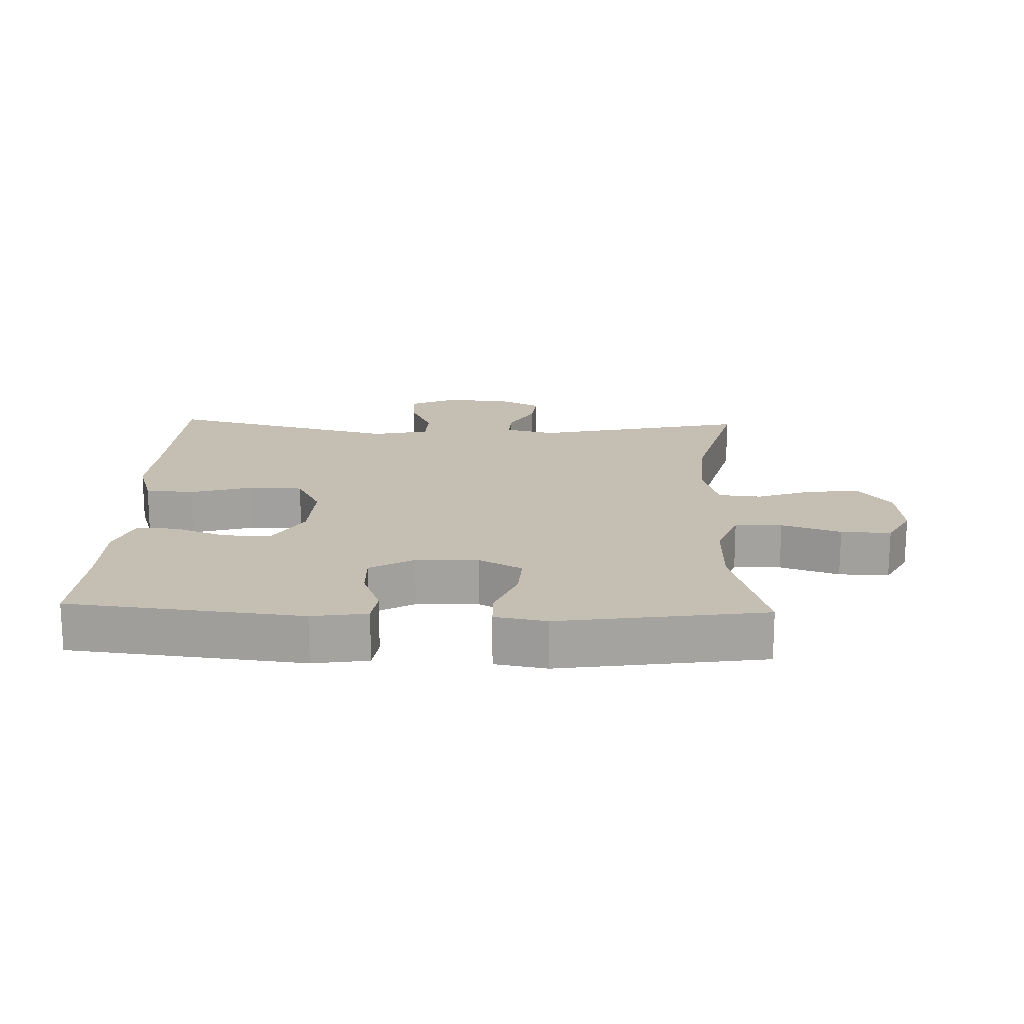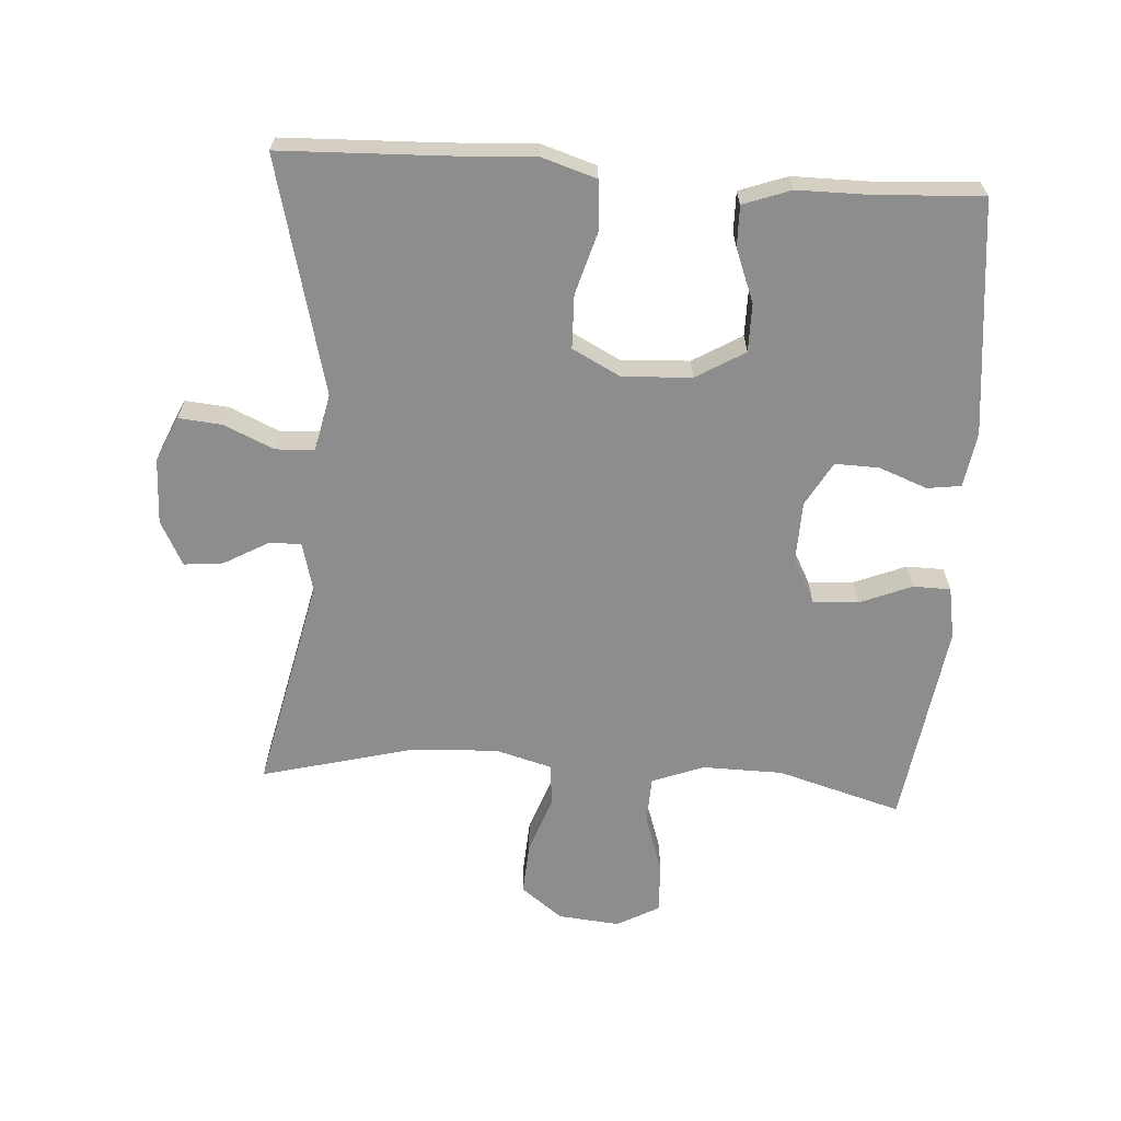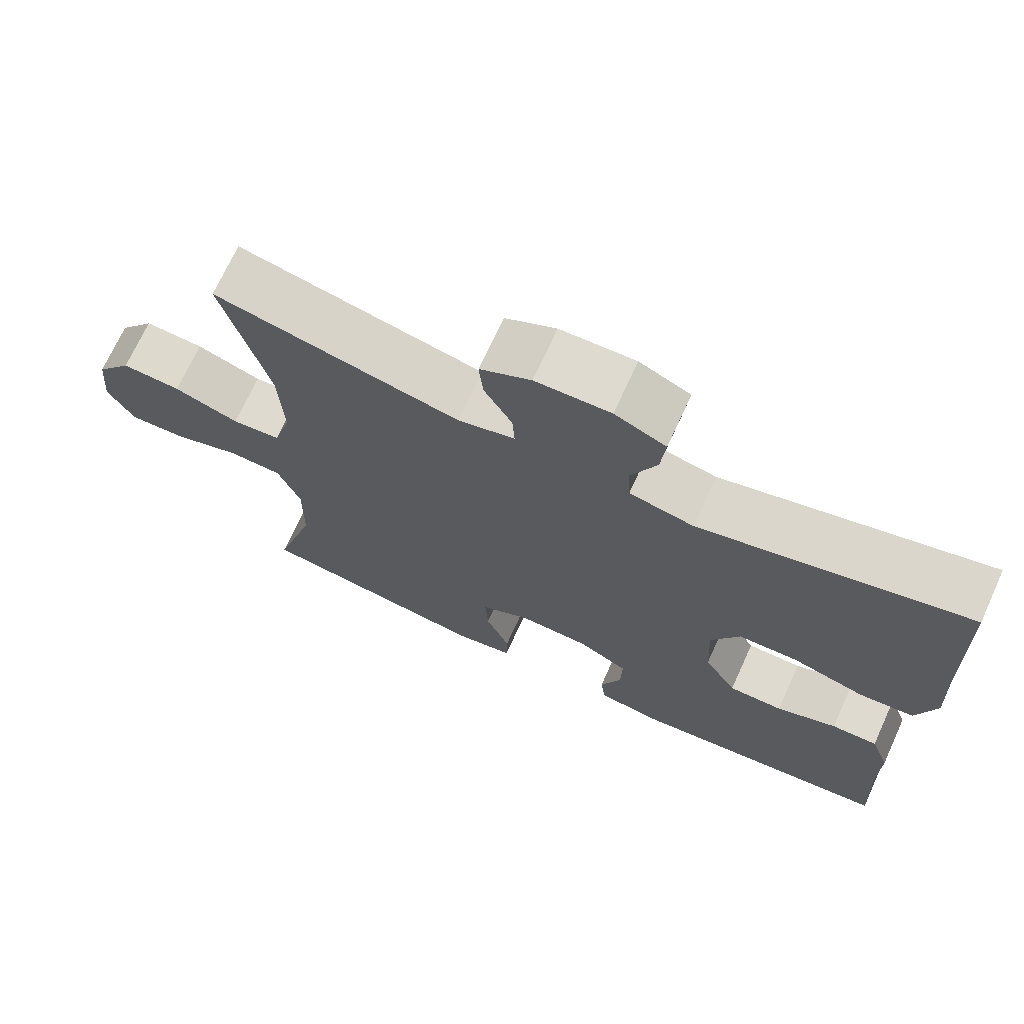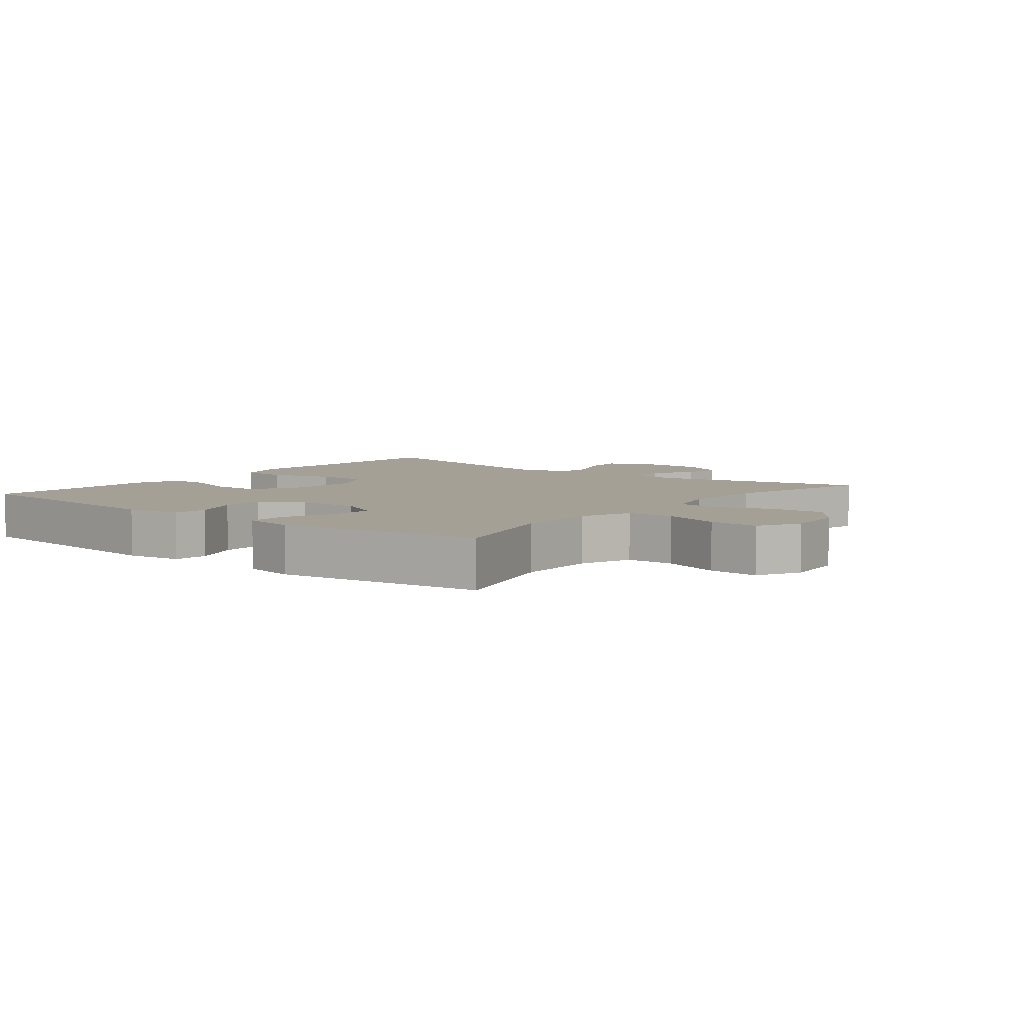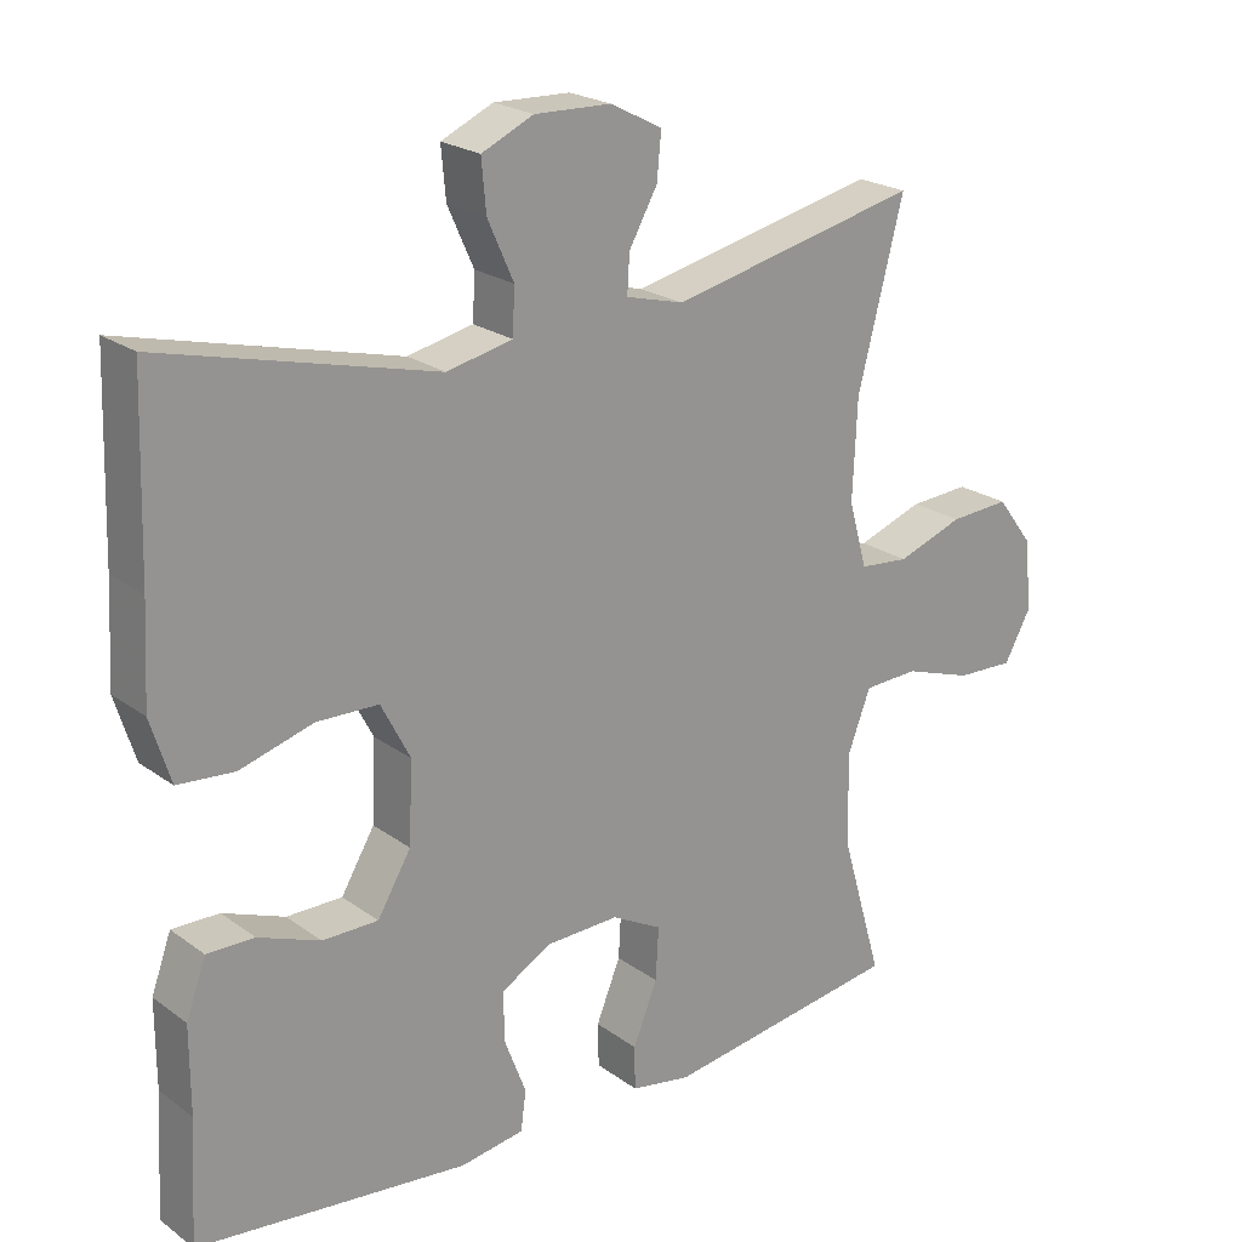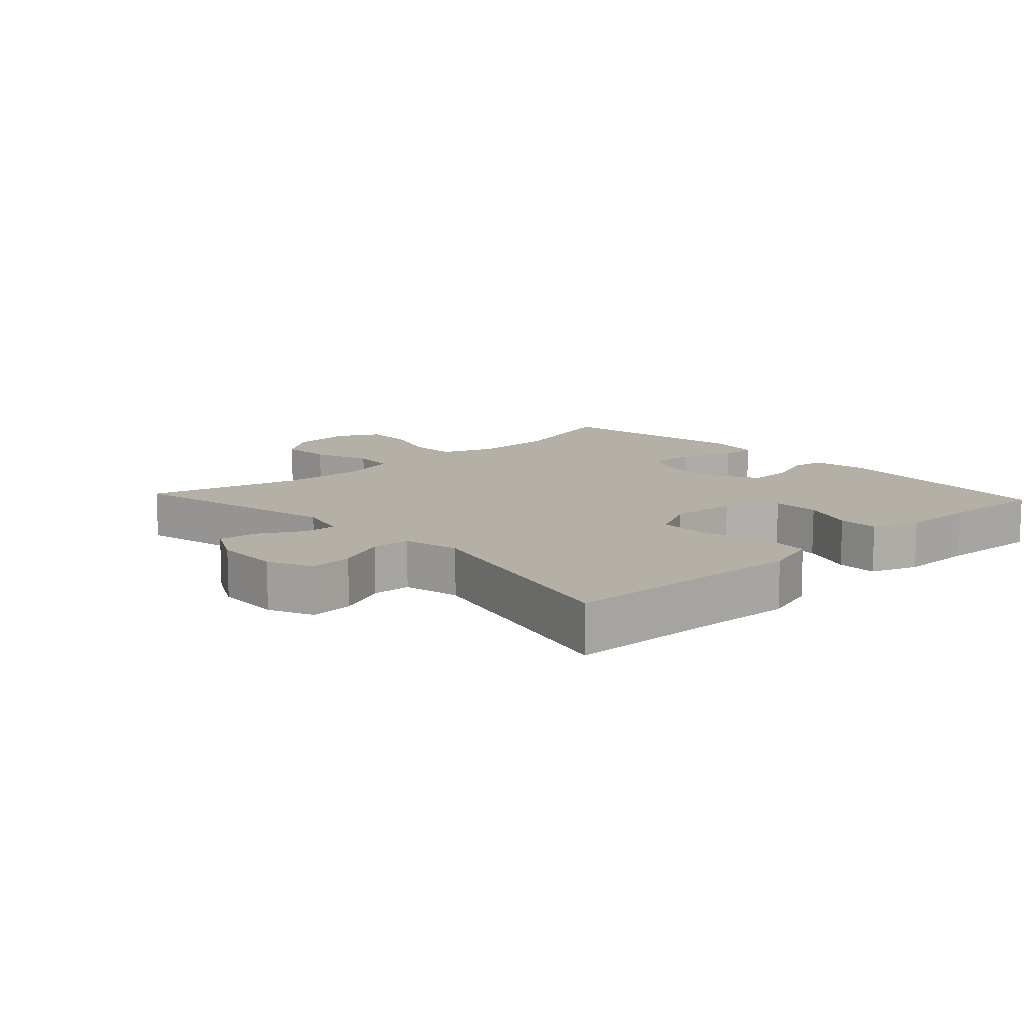
<metadata>
{"format":"obj","ext":"obj","renderer":"f3d","projection":"perspective","resolution":1024,"background":"white","views":[{"elev":17.6,"azim":-178.0,"up":"+Y"},{"elev":-64.6,"azim":86.3,"up":"+Y"},{"elev":71.0,"azim":24.6,"up":"+Z"},{"elev":5.9,"azim":-141.4,"up":"+Y"},{"elev":22.1,"azim":141.2,"up":"+Z"},{"elev":11.7,"azim":47.1,"up":"+Y"}]}
</metadata>
<code>
v -0.5 0.07 -0.5
v -0.445 0.07 -0.311
v -0.443 0.07 -0.189
v -0.473 0.07 -0.11
v -0.545 0.07 -0.107
v -0.635 0.07 -0.137
v -0.711 0.07 -0.14
v -0.746 0.07 -0.076
v -0.737 0.07 0.018
v -0.689 0.07 0.081
v -0.61 0.07 0.076
v -0.523 0.07 0.045
v -0.458 0.07 0.051
v -0.434 0.07 0.137
v -0.44 0.07 0.267
v -0.5 0.07 0.5
v -0.172 0.07 0.427
v -0.096 0.07 0.447
v -0.099 0.07 0.497
v -0.136 0.07 0.563
v -0.142 0.07 0.623
v -0.074 0.07 0.658
v 0.026 0.07 0.661
v 0.094 0.07 0.63
v 0.088 0.07 0.564
v 0.054 0.07 0.488
v 0.057 0.07 0.429
v 0.143 0.07 0.41
v 0.5 0.07 0.5
v 0.508 0.07 0.255
v 0.515 0.07 0.127
v 0.489 0.07 0.044
v 0.415 0.07 0.038
v 0.319 0.07 0.066
v 0.238 0.07 0.064
v 0.2 0.07 -0.009
v 0.205 0.07 -0.114
v 0.249 0.07 -0.188
v 0.322 0.07 -0.188
v 0.403 0.07 -0.157
v 0.465 0.07 -0.156
v 0.491 0.07 -0.228
v 0.491 0.07 -0.341
v 0.5 0.07 -0.5
v 0.145 0.07 -0.538
v 0.061 0.07 -0.525
v 0.054 0.07 -0.473
v 0.082 0.07 -0.4
v 0.084 0.07 -0.333
v 0.017 0.07 -0.295
v -0.078 0.07 -0.292
v -0.144 0.07 -0.327
v -0.14 0.07 -0.396
v -0.108 0.07 -0.475
v -0.109 0.07 -0.532
v -0.188 0.07 -0.546
v -0.5 0 -0.5
v -0.445 0 -0.311
v -0.443 0 -0.189
v -0.473 0 -0.11
v -0.545 0 -0.107
v -0.635 0 -0.137
v -0.711 0 -0.14
v -0.746 0 -0.076
v -0.737 0 0.018
v -0.689 0 0.081
v -0.61 0 0.076
v -0.523 0 0.045
v -0.458 0 0.051
v -0.434 0 0.137
v -0.44 0 0.267
v -0.5 0 0.5
v -0.172 0 0.427
v -0.096 0 0.447
v -0.099 0 0.497
v -0.136 0 0.563
v -0.142 0 0.623
v -0.074 0 0.658
v 0.026 0 0.661
v 0.094 0 0.63
v 0.088 0 0.564
v 0.054 0 0.488
v 0.057 0 0.429
v 0.143 0 0.41
v 0.5 0 0.5
v 0.508 0 0.255
v 0.515 0 0.127
v 0.489 0 0.044
v 0.415 0 0.038
v 0.319 0 0.066
v 0.238 0 0.064
v 0.2 0 -0.009
v 0.205 0 -0.114
v 0.249 0 -0.188
v 0.322 0 -0.188
v 0.403 0 -0.157
v 0.465 0 -0.156
v 0.491 0 -0.228
v 0.491 0 -0.341
v 0.5 0 -0.5
v 0.145 0 -0.538
v 0.061 0 -0.525
v 0.054 0 -0.473
v 0.082 0 -0.4
v 0.084 0 -0.333
v 0.017 0 -0.295
v -0.078 0 -0.292
v -0.144 0 -0.327
v -0.14 0 -0.396
v -0.108 0 -0.475
v -0.109 0 -0.532
v -0.188 0 -0.546
f 56 1 2
f 55 56 2
f 54 55 2
f 53 54 2
f 52 53 2 3
f 51 52 3 4
f 50 51 4
f 46 47 48
f 45 46 48
f 44 45 48
f 43 44 48
f 43 48 49
f 42 43 49
f 41 42 49
f 40 41 49
f 39 40 49
f 38 39 49 50
f 32 33 34
f 31 32 34
f 30 31 34
f 30 34 35
f 29 30 35
f 28 29 35
f 27 28 35 36
f 24 25 26
f 23 24 26
f 22 23 26
f 21 22 26
f 20 21 26
f 19 20 26
f 18 19 26 27
f 27 36 37
f 18 27 37
f 17 18 37
f 10 11 12
f 9 10 12
f 8 9 12
f 7 8 12
f 6 7 12
f 5 6 12
f 4 5 12 13
f 50 4 13 14
f 37 38 50
f 17 37 50
f 16 17 50
f 15 16 50
f 14 15 50
f 58 57 112
f 58 112 111
f 58 111 110
f 58 110 109
f 59 58 109 108
f 60 59 108 107
f 60 107 106
f 104 103 102
f 104 102 101
f 104 101 100
f 104 100 99
f 105 104 99
f 105 99 98
f 105 98 97
f 105 97 96
f 105 96 95
f 106 105 95 94
f 90 89 88
f 90 88 87
f 90 87 86
f 91 90 86
f 91 86 85
f 91 85 84
f 92 91 84 83
f 82 81 80
f 82 80 79
f 82 79 78
f 82 78 77
f 82 77 76
f 82 76 75
f 83 82 75 74
f 93 92 83
f 93 83 74
f 93 74 73
f 68 67 66
f 68 66 65
f 68 65 64
f 68 64 63
f 68 63 62
f 68 62 61
f 69 68 61 60
f 70 69 60 106
f 106 94 93
f 106 93 73
f 106 73 72
f 106 72 71
f 106 71 70
f 1 57 58 2
f 2 58 59 3
f 3 59 60 4
f 4 60 61 5
f 5 61 62 6
f 6 62 63 7
f 7 63 64 8
f 8 64 65 9
f 9 65 66 10
f 10 66 67 11
f 11 67 68 12
f 12 68 69 13
f 13 69 70 14
f 14 70 71 15
f 15 71 72 16
f 16 72 73 17
f 17 73 74 18
f 18 74 75 19
f 19 75 76 20
f 20 76 77 21
f 21 77 78 22
f 22 78 79 23
f 23 79 80 24
f 24 80 81 25
f 25 81 82 26
f 26 82 83 27
f 27 83 84 28
f 28 84 85 29
f 29 85 86 30
f 30 86 87 31
f 31 87 88 32
f 32 88 89 33
f 33 89 90 34
f 34 90 91 35
f 35 91 92 36
f 36 92 93 37
f 37 93 94 38
f 38 94 95 39
f 39 95 96 40
f 40 96 97 41
f 41 97 98 42
f 42 98 99 43
f 43 99 100 44
f 44 100 101 45
f 45 101 102 46
f 46 102 103 47
f 47 103 104 48
f 48 104 105 49
f 49 105 106 50
f 50 106 107 51
f 51 107 108 52
f 52 108 109 53
f 53 109 110 54
f 54 110 111 55
f 55 111 112 56
f 56 112 57 1

</code>
